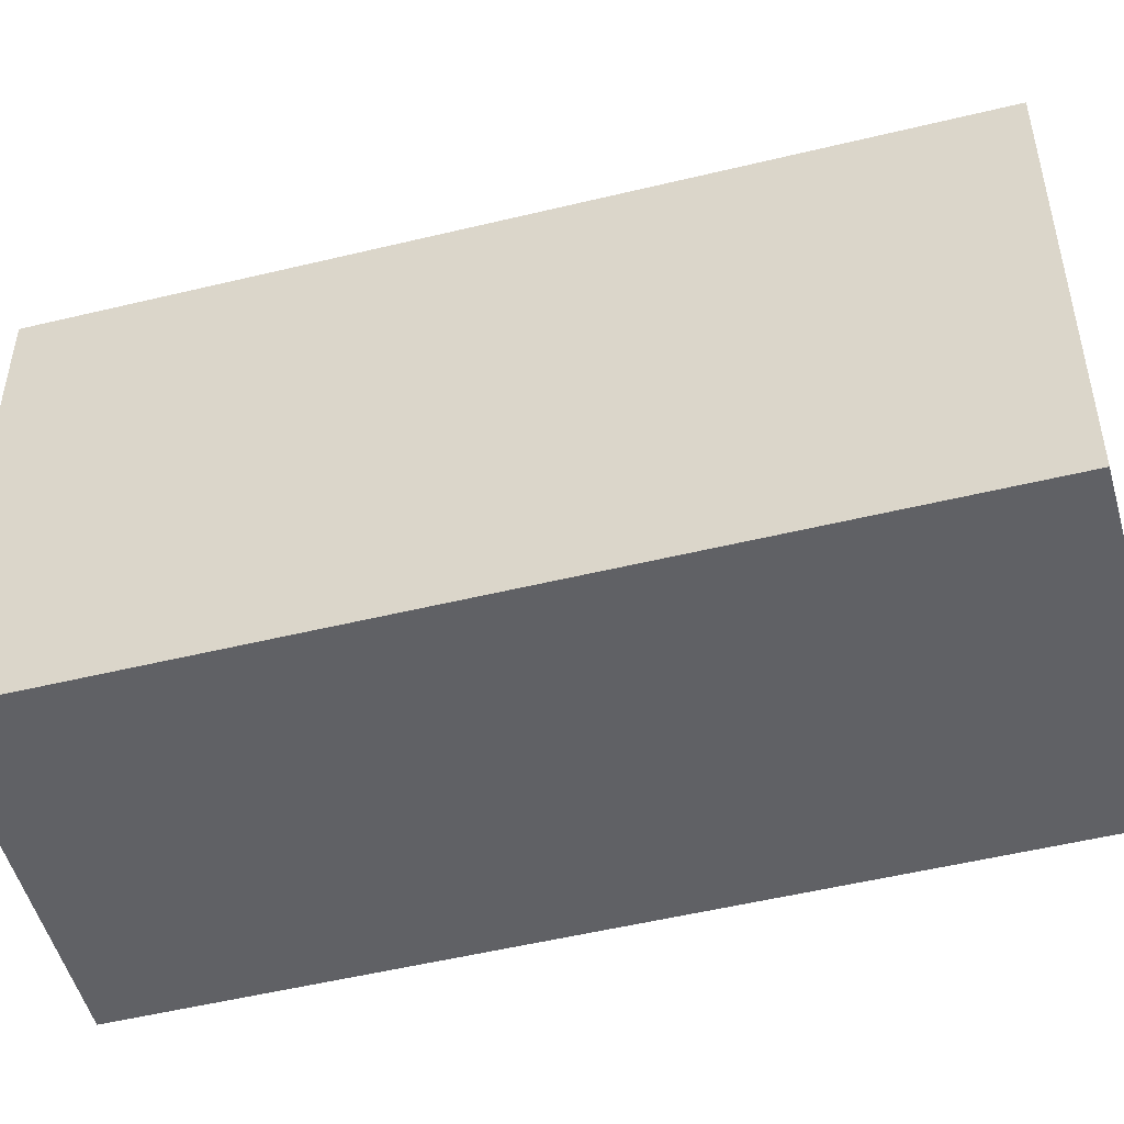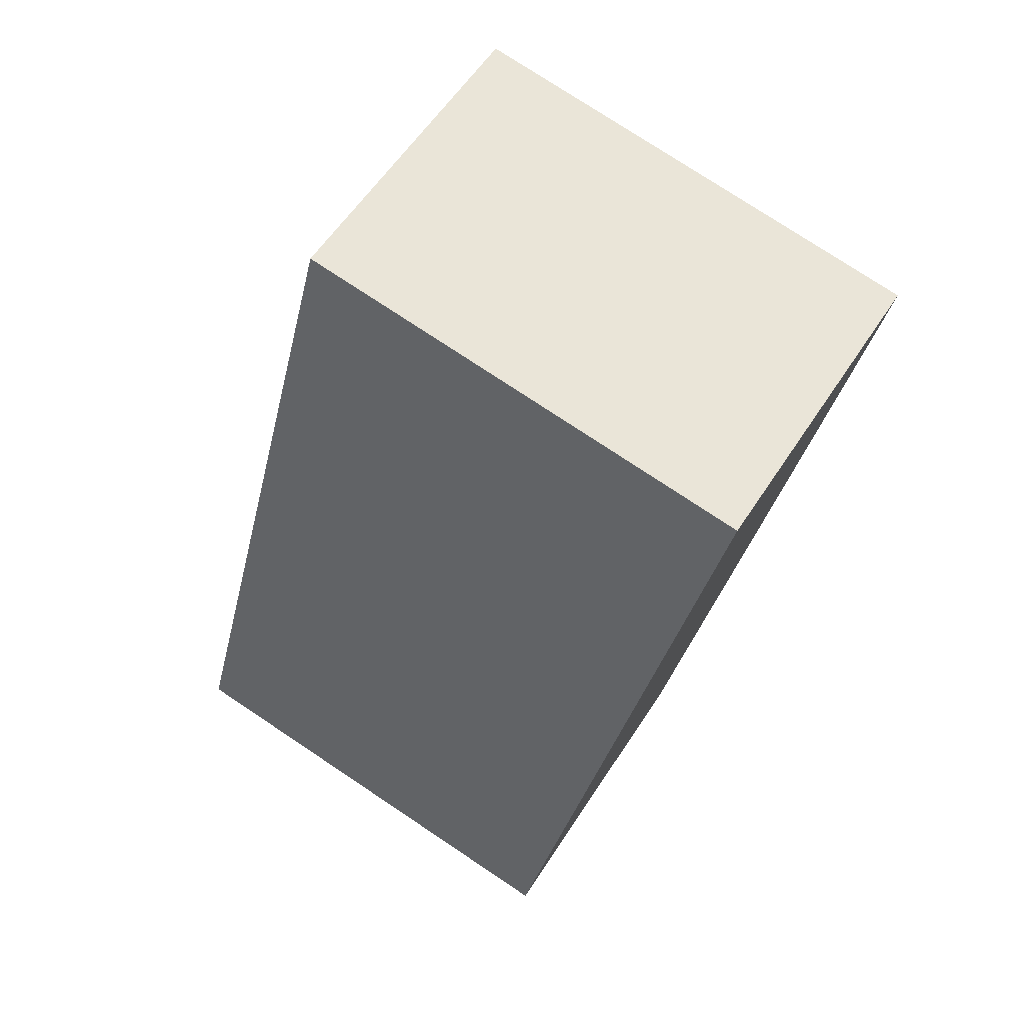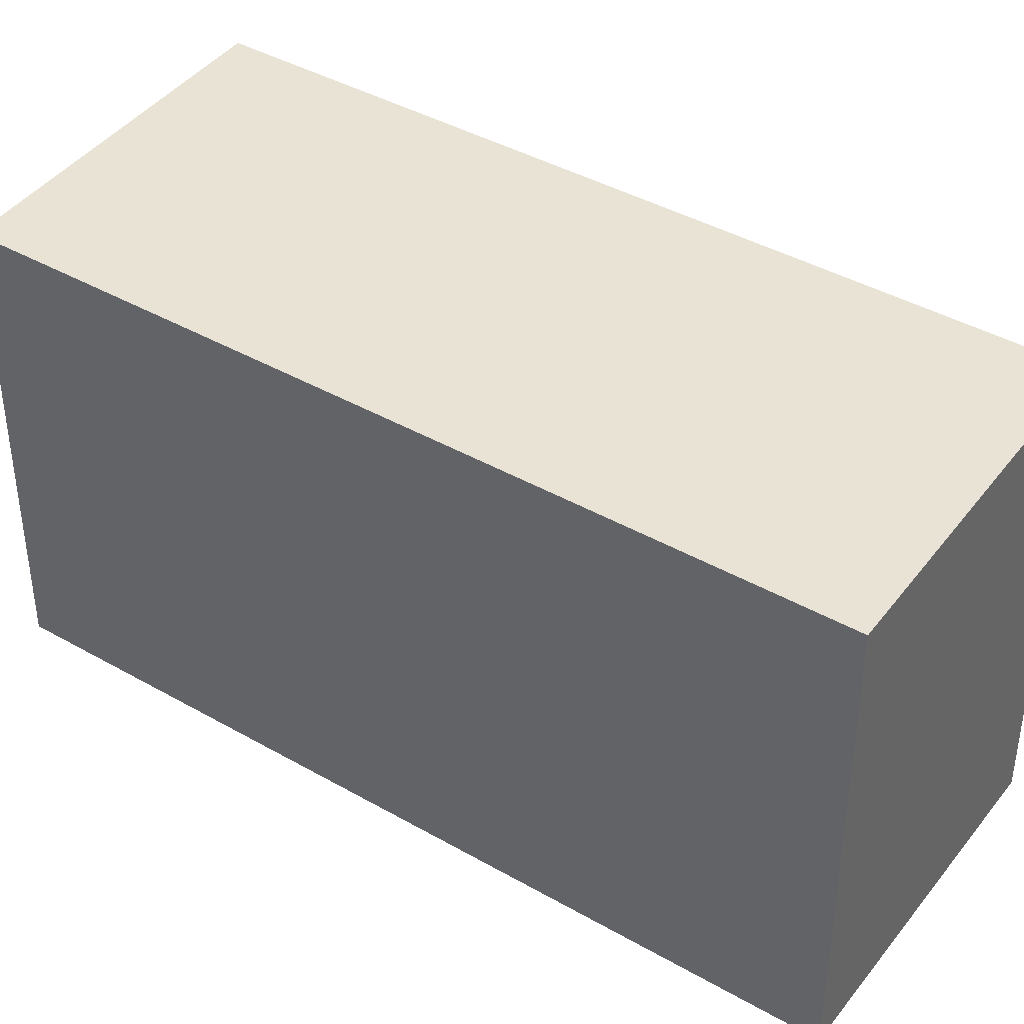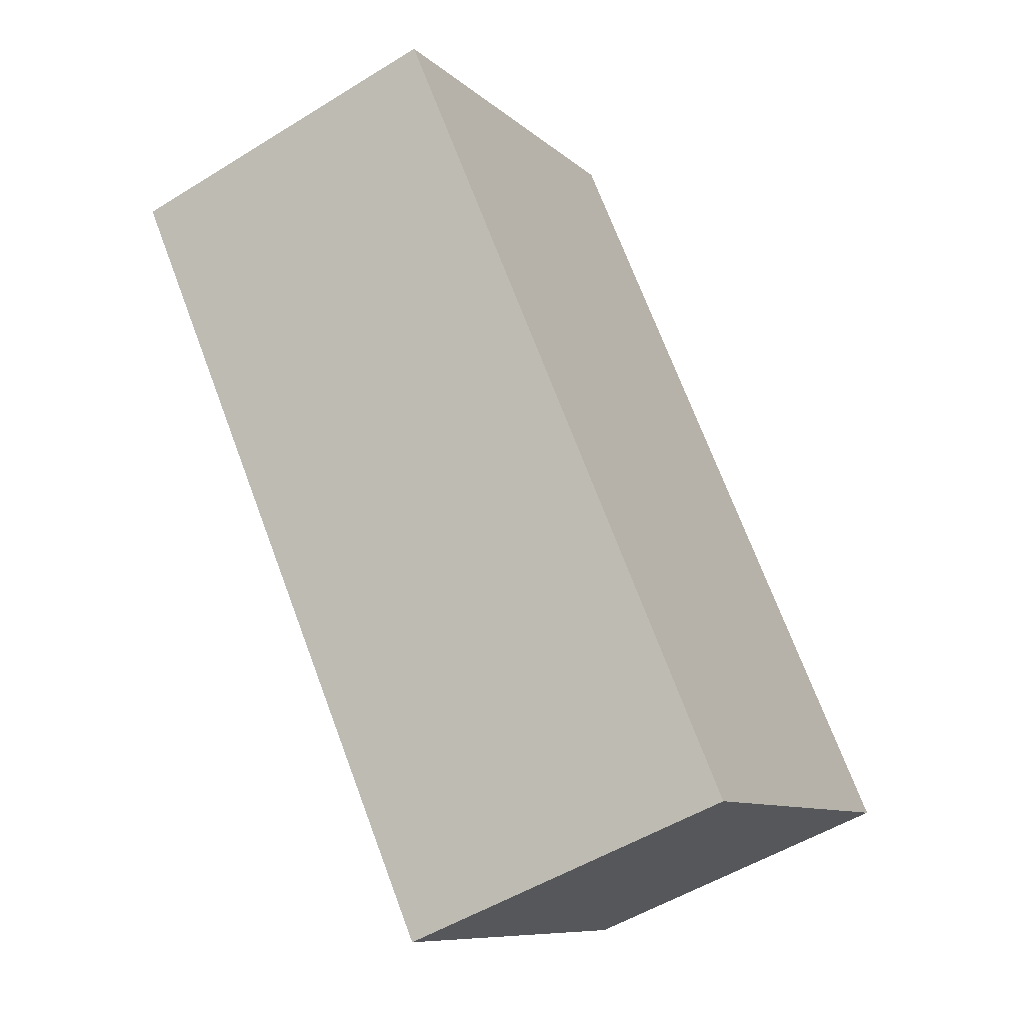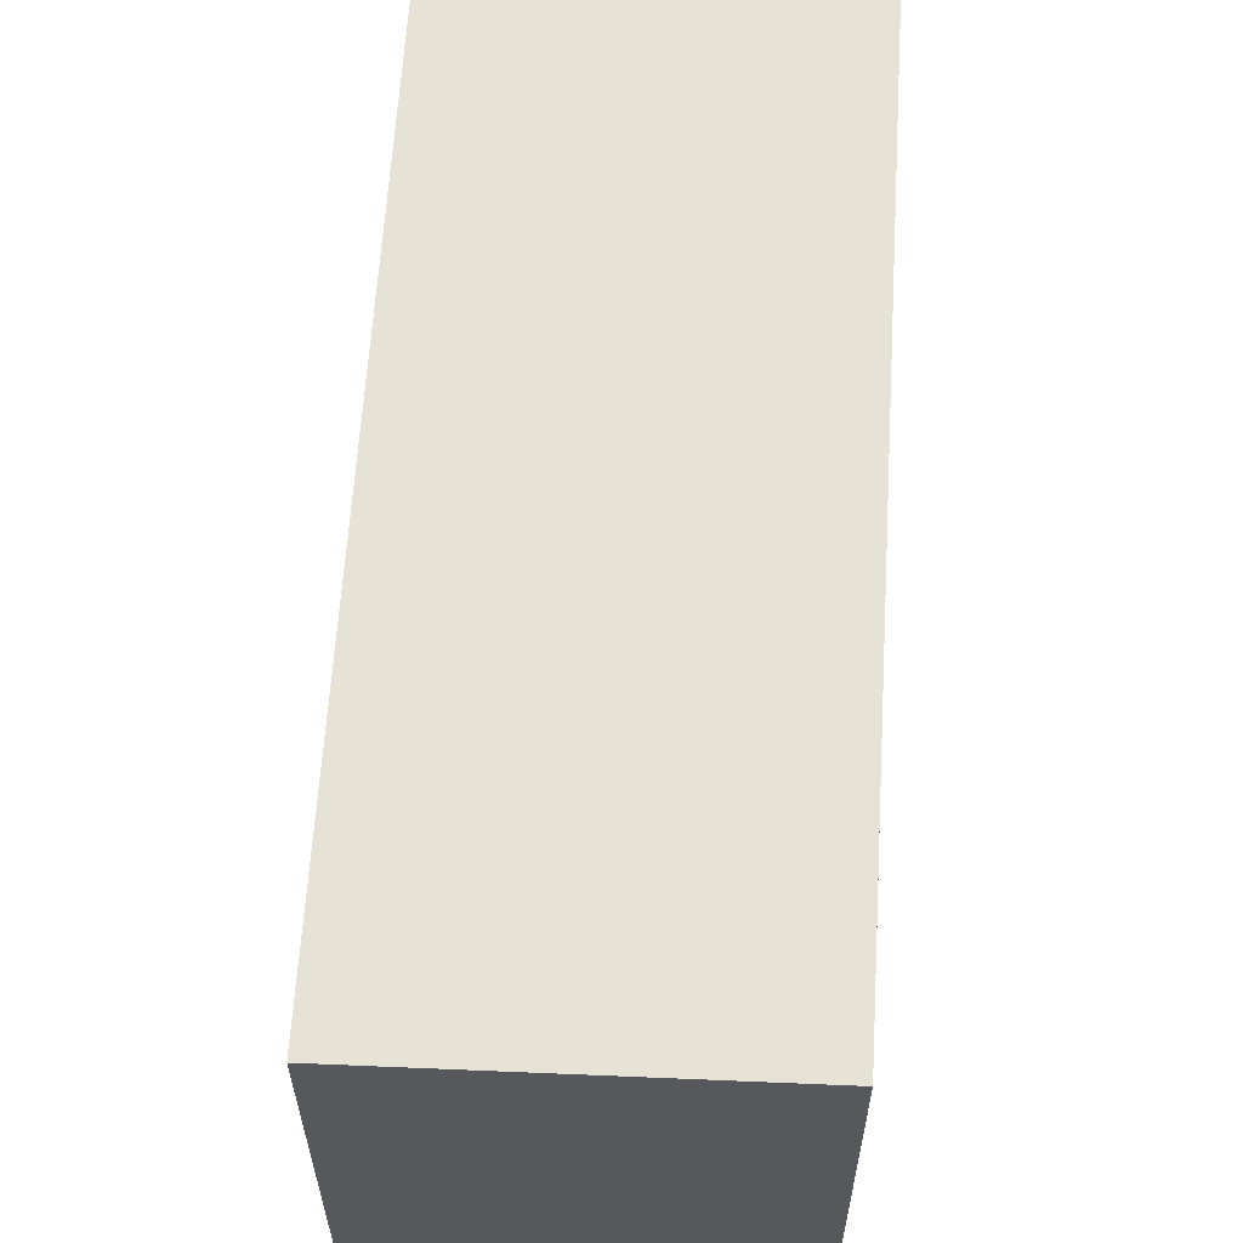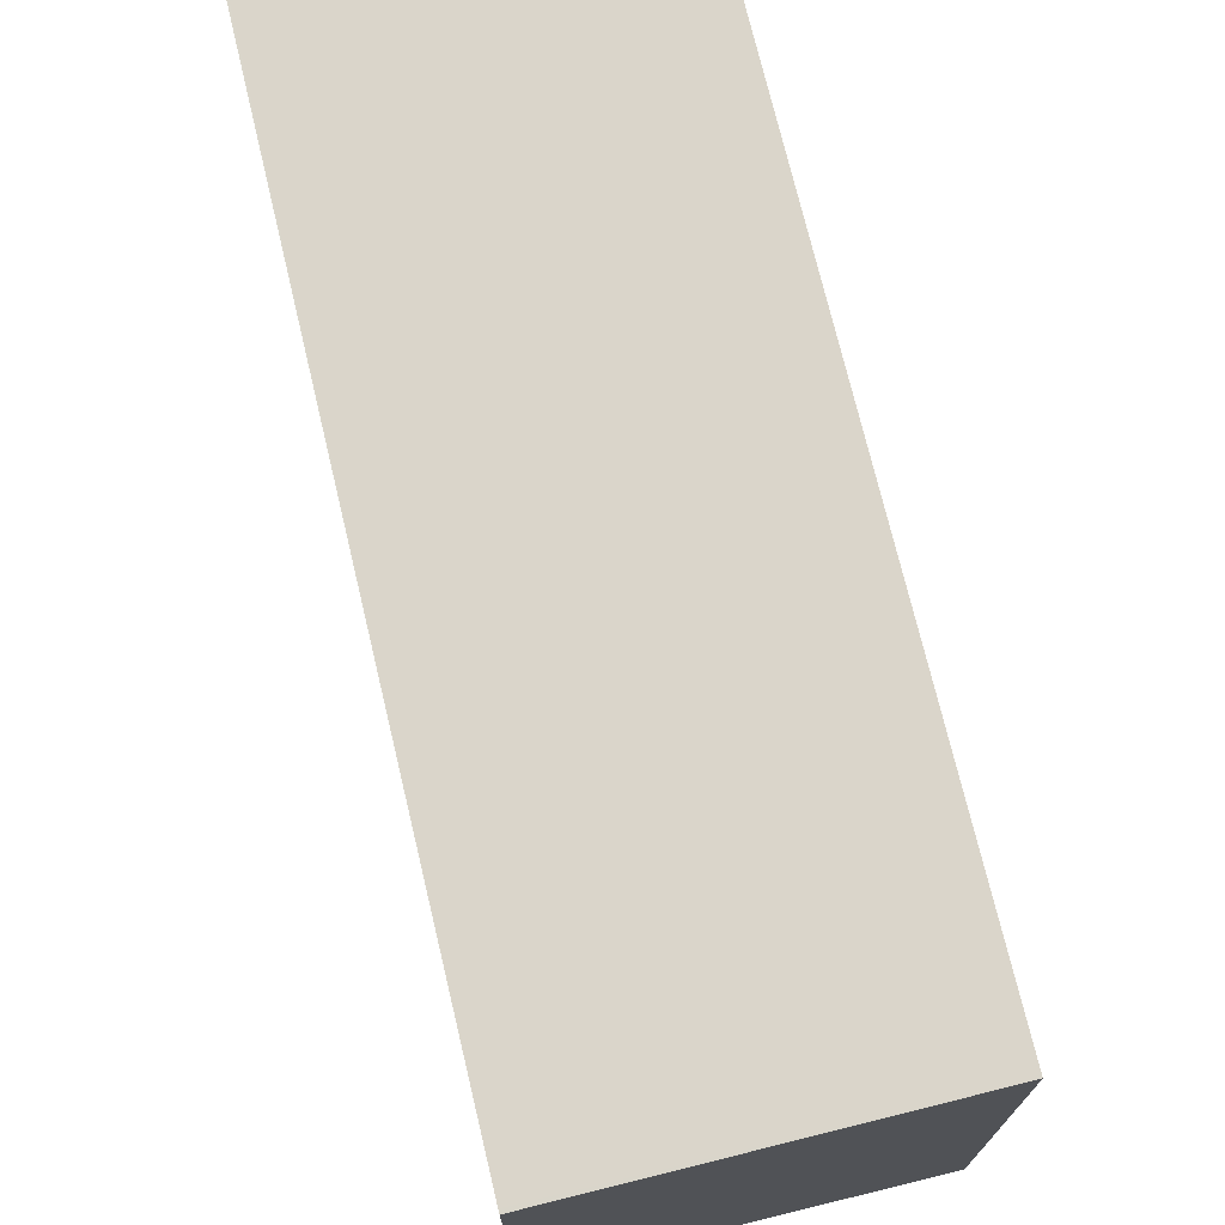
<metadata>
{"format":"obj","ext":"obj","renderer":"f3d","projection":"perspective","resolution":1024,"background":"white","views":[{"elev":-50.3,"azim":-52.1,"up":"+Z"},{"elev":76.7,"azim":123.6,"up":"+Y"},{"elev":41.4,"azim":147.6,"up":"+Z"},{"elev":-9.5,"azim":26.0,"up":"+Y"},{"elev":62.2,"azim":-153.7,"up":"+Z"},{"elev":73.5,"azim":-170.6,"up":"+Z"}]}
</metadata>
<code>
v 58.94 -2221 3.119
v 61.05 -2220 3.042
v 63.24 -2225 3.024
v 61.12 -2226 3.1
v 61.18 -2226 3.098
v 58.99 -2221 3.117
v 58.95 -2221 3.119
v 59 -2221 3.116
v 61.06 -2220 3.042
v 61.04 -2220 3.043
v 61.05 -2220 3.043
v 63.23 -2225 3.024
v 63.24 -2225 3.024
v 63.23 -2225 3.024
v 61.18 -2226 3.098
v 61.12 -2226 3.1
v 58.99 -2221 3.117
v 58.94 -2221 3.119
v 58.94 -2221 0
v 58.99 -2221 0
v 61.06 -2220 3.042
v 61.05 -2220 3.042
v 61.05 -2220 0
v 61.06 -2220 -4.441e-16
v 63.23 -2225 3.024
v 63.24 -2225 3.024
v 63.24 -2225 0
v 63.23 -2225 0
v 61.12 -2226 3.1
v 61.12 -2226 3.1
v 61.12 -2226 0
v 61.12 -2226 0
v 61.12 -2226 3.1
v 61.18 -2226 3.098
v 61.18 -2226 0
v 61.12 -2226 0
v 61.04 -2220 3.043
v 58.99 -2221 3.117
v 58.99 -2221 0
v 61.04 -2220 0
v 58.94 -2221 3.119
v 58.95 -2221 3.119
v 58.95 -2221 0
v 58.94 -2221 0
v 63.24 -2225 3.024
v 61.06 -2220 3.042
v 61.06 -2220 -4.441e-16
v 63.24 -2225 0
v 61.05 -2220 3.042
v 61.04 -2220 3.043
v 61.04 -2220 0
v 61.05 -2220 0
v 61.18 -2226 3.098
v 63.23 -2225 3.024
v 63.23 -2225 0
v 61.18 -2226 0
v 63.24 -2225 3.024
v 63.24 -2225 3.024
v 63.24 -2225 0
v 63.24 -2225 0
v 58.95 -2221 3.119
v 61.12 -2226 3.1
v 61.12 -2226 0
v 58.95 -2221 0
v 58.94 -2221 0
v 61.05 -2220 0
v 63.24 -2225 0
v 61.12 -2226 0
f 15 8 11 14
f 16 7 8 15
f 7 1 6 8
f 11 8 6 10
f 10 2 9 11
f 14 11 9 13
f 13 3 12 14
f 14 12 5 15
f 15 5 4 16
f 18 19 20 17
f 22 23 24 21
f 26 27 28 25
f 30 31 32 29
f 34 35 36 33
f 38 39 40 37
f 42 43 44 41
f 46 47 48 45
f 50 51 52 49
f 54 55 56 53
f 58 59 60 57
f 62 63 64 61
f 66 67 68 65

</code>
